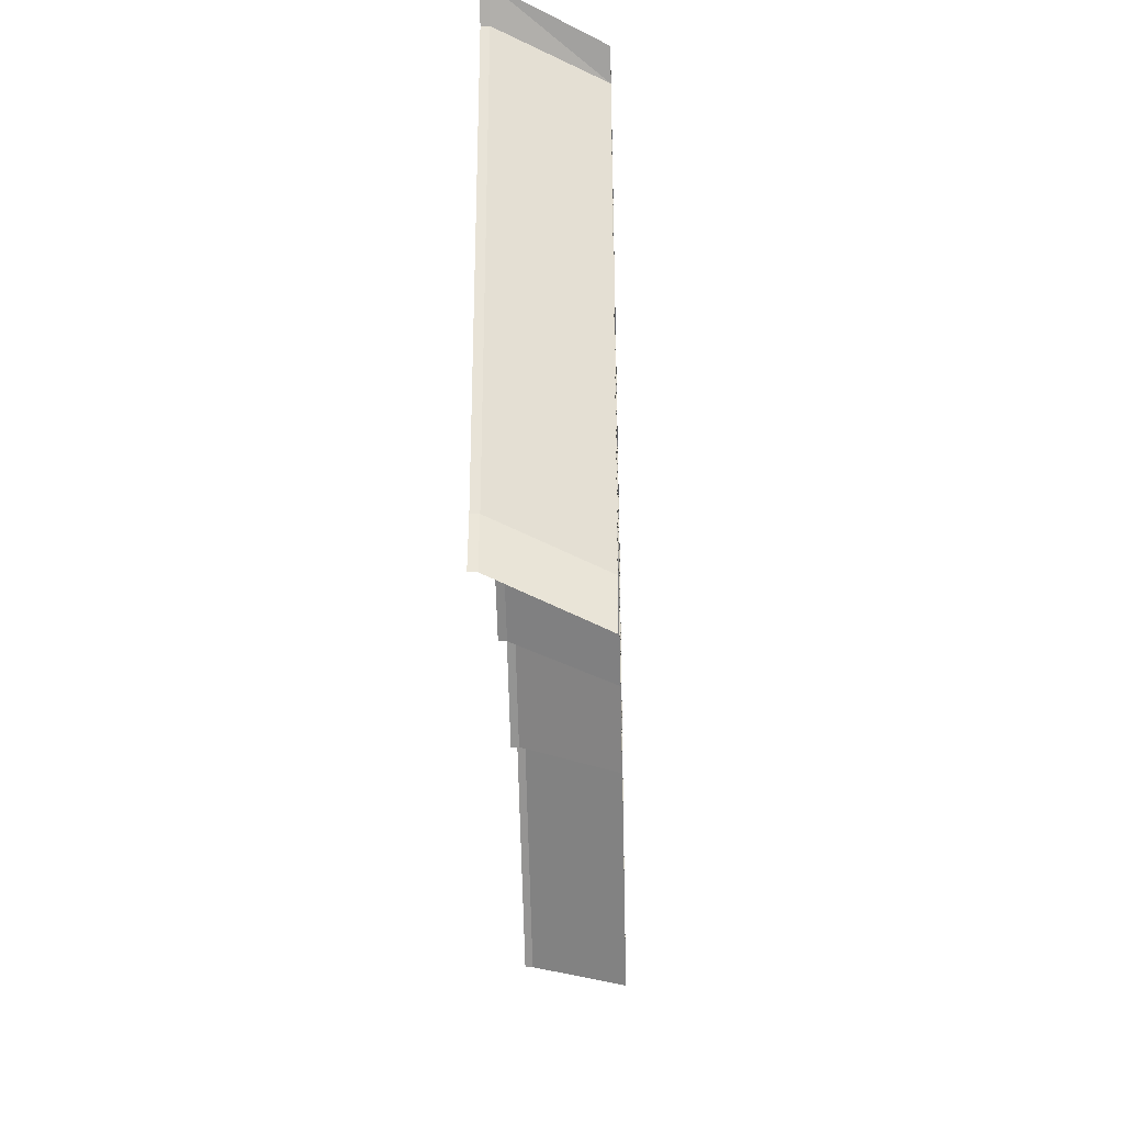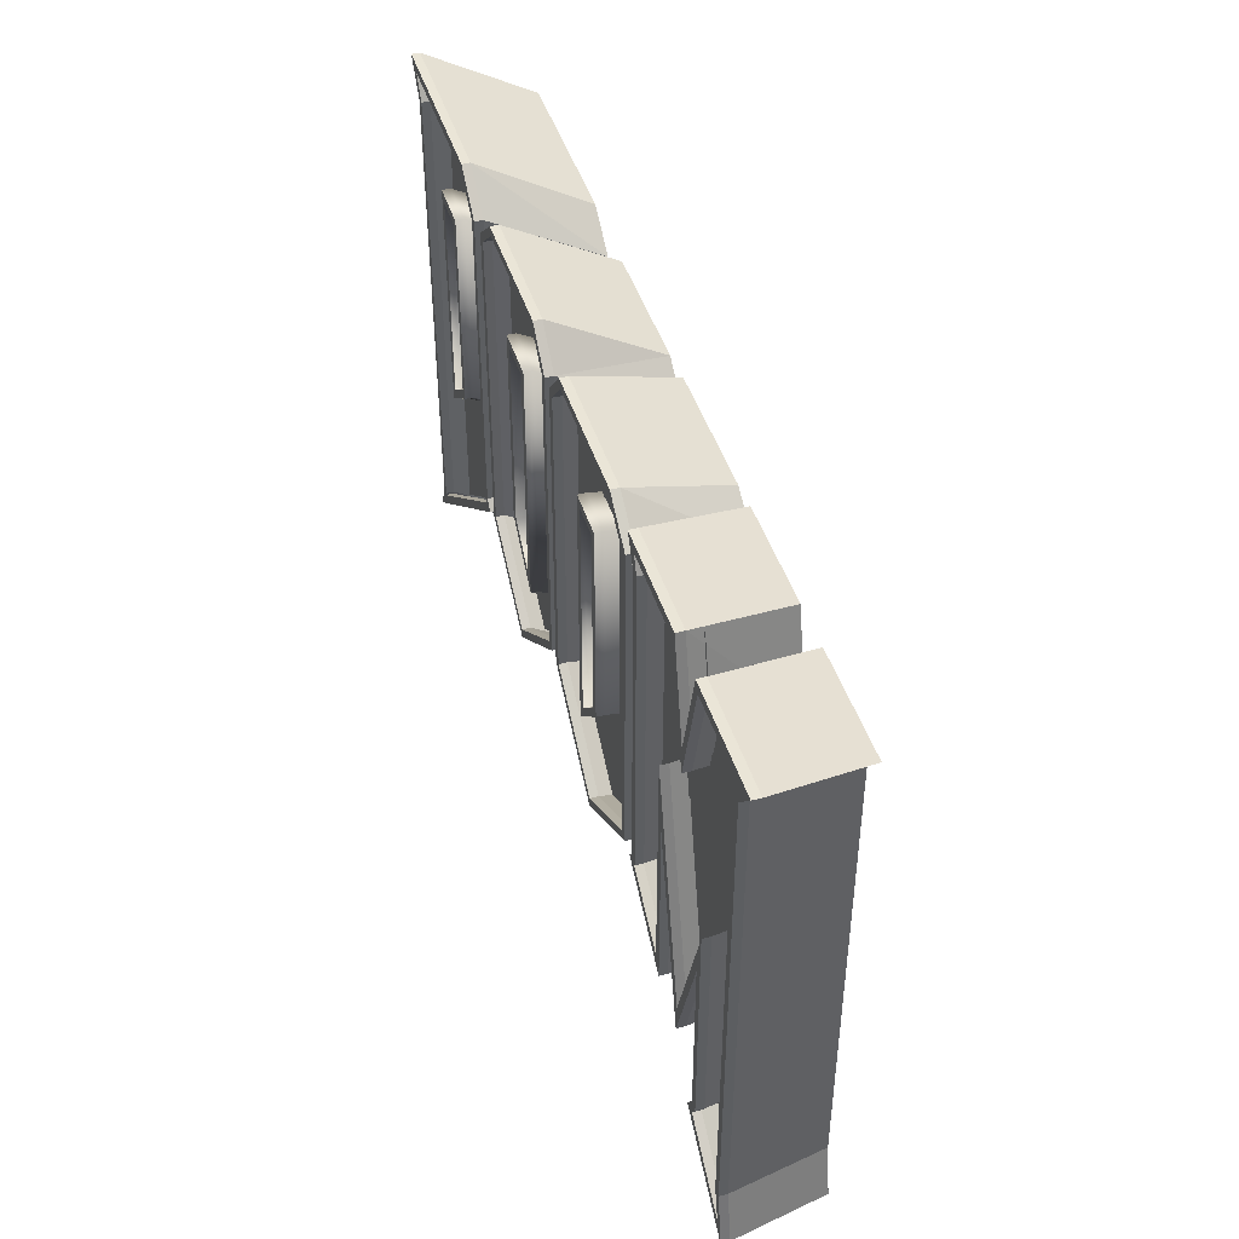
<metadata>
{"format":"obj","ext":"obj","renderer":"f3d","projection":"perspective","resolution":1024,"background":"white","views":[{"elev":-28.8,"azim":91.8,"up":"+Y"},{"elev":44.3,"azim":73.1,"up":"+Y"}]}
</metadata>
<code>
v  12.96 30.1 -0.8411
v  12.35 31.16 -0.8411
v  18.13 31.16 -0.8411
v  21.12 31.16 -0.8411
v  27.11 31.16 -0.8411
v  26.05 30.28 -0.8411
v  19.56 25.49 -0.8411
v  26.05 3.163 -0.8411
v  26.18 0.9179 -0.8411
v  21.97 4.203 -0.8411
v  22.49 5.045 -0.8411
v  22.49 16.21 -0.8411
v  19.75 8.206 -0.8411
v  16.83 20.17 -0.8411
v  12.96 11.72 -0.8411
v  16.83 8.535 -0.8411
v  12.74 11.5 -0.8411
v  15.12 13.58 3.543
v  14.9 13.36 3.543
v  18.99 10.4 3.543
v  18.99 22.03 3.543
v  21.92 10.07 3.543
v  24.65 18.07 3.543
v  24.14 6.067 3.543
v  28.35 2.782 3.543
v  27.82 5.027 3.543
v  24.65 6.909 3.543
v  27.82 32.15 3.543
v  29.27 33.02 3.543
v  23.28 33.02 3.543
v  21.72 27.35 3.543
v  20.29 33.02 3.543
v  14.52 33.02 3.543
v  15.12 31.96 3.543
v  7.653 15.26 -0.8411
v  7.653 26.68 -0.8411
v  12.34 29.67 -0.8411
v  12.34 11.49 -0.8411
v  5.378 12.96 -0.8411
v  6.602 7.678 -0.8411
v  0.9884 12.16 -0.8411
v  5.378 26.68 -0.8411
v  0.9884 29.54 -0.8411
v  2.576 31.05 -0.8411
v  10.23 31.05 -0.8411
v  8.845 28.74 3.673
v  13.53 31.72 3.673
v  11.42 33.1 3.673
v  3.768 33.1 3.673
v  6.57 28.74 3.673
v  2.18 31.6 3.673
v  2.18 14.22 3.673
v  8.845 17.32 3.673
v  13.53 13.55 3.673
v  6.57 15.01 3.673
v  7.794 9.732 3.673
v  -4.328 26.52 -0.8411
v  -8.908 29.5 -0.8411
v  -7.046 30.86 -0.8411
v  0.467 30.86 -0.8411
v  -1.752 26.52 -0.8411
v  2.19 29.37 -0.8411
v  2.19 11.99 -0.8411
v  -4.328 15.09 -0.8411
v  -8.872 11.32 -0.8411
v  -1.752 12.79 -0.8411
v  -3.705 7.313 -0.8411
v  -5.586 17.32 3.673
v  -5.586 28.74 3.673
v  -10.16 31.72 3.673
v  -10.13 13.55 3.673
v  -3.009 15.01 3.673
v  -4.963 9.536 3.673
v  0.933 14.22 3.673
v  -3.009 28.74 3.673
v  0.933 31.6 3.673
v  -0.7902 33.08 3.673
v  -8.303 33.08 3.673
v  -14.05 15.29 -0.8411
v  -14.05 26.57 -0.8411
v  -9.752 29.57 -0.8411
v  -9.825 11.38 -0.8411
v  -16.48 13.47 -0.8411
v  -9.463 10.97 -0.8411
v  -20.75 2.036 -0.8411
v  -20.78 2.686 -0.8411
v  -16.48 26.57 -0.8411
v  -20.68 29.72 -0.8411
v  -21.45 31.12 -0.8411
v  -11.77 31.12 -0.8411
v  -16.16 28.52 3.543
v  -11.87 31.51 3.543
v  -13.89 33.07 3.543
v  -23.57 33.07 3.543
v  -22.54 31.66 3.543
v  -22.64 4.63 3.543
v  -22.86 3.979 3.543
v  -11.58 12.91 3.543
v  -16.16 17.23 3.543
v  -11.94 13.33 3.543
v  -18.59 15.41 3.543
v  -18.59 28.52 3.543
o DOOM001
g DOOM001
f 1 2 3
f 4 5 6
f 7 4 6
f 8 9 10
f 8 10 11
f 6 8 11
f 6 11 12
f 12 13 14
f 6 12 14
f 7 6 14
f 3 7 14
f 1 3 14
f 15 1 14
f 15 14 16
f 15 16 17
f 18 19 20
f 18 20 21
f 21 22 23
f 24 25 26
f 27 24 26
f 27 26 28
f 23 27 28
f 21 23 28
f 28 29 30
f 28 30 31
f 21 28 31
f 21 31 32
f 32 33 34
f 21 32 34
f 18 21 34
f 35 36 37
f 35 37 38
f 39 35 38
f 39 38 40
f 39 40 41
f 42 39 41
f 42 41 43
f 42 43 44
f 45 37 36
f 44 45 36
f 42 44 36
f 46 47 48
f 46 48 49
f 50 46 49
f 50 49 51
f 50 51 52
f 47 46 53
f 54 47 53
f 54 53 55
f 56 54 55
f 52 56 55
f 50 52 55
f 57 58 59
f 57 59 60
f 61 57 60
f 61 60 62
f 61 62 63
f 58 57 64
f 65 58 64
f 65 64 66
f 67 65 66
f 63 67 66
f 61 63 66
f 68 69 70
f 68 70 71
f 72 68 71
f 72 71 73
f 72 73 74
f 75 72 74
f 75 74 76
f 75 76 77
f 78 70 69
f 77 78 69
f 75 77 69
f 79 80 81
f 79 81 82
f 83 79 82
f 83 82 84
f 84 85 86
f 83 84 86
f 87 83 86
f 87 86 88
f 80 87 88
f 80 88 89
f 80 89 90
f 80 90 81
f 91 92 93
f 91 93 94
f 91 94 95
f 96 97 98
f 92 91 99
f 100 92 99
f 100 99 101
f 98 100 101
f 96 98 101
f 96 101 102
f 95 96 102
f 91 95 102
v  -24.37 33.58 4.899
v  -23.03 31.55 4.899
v  -22.56 31.75 4.899
v  -23.32 33.05 4.899
v  -22.56 31.75 4.434
v  -23.32 33.05 4.434
v  -20.45 29.8 -1.322
v  -21.21 30.84 -1.322
v  -20.91 29.6 -1.322
v  -22.25 31.37 -1.322
v  -23.03 31.55 4.434
v  -24.37 33.58 4.434
v  -23.13 4.663 4.899
v  -22.67 4.57 4.899
v  -22.67 4.57 4.434
v  -20.55 2.626 -1.322
v  -21.01 2.719 -1.322
v  -23.13 4.663 4.434
v  -22.99 4.154 4.899
v  -23.9 2.8 4.899
v  -22.99 4.154 4.434
v  -20.87 2.211 -1.322
v  -21.78 0.8559 -1.322
v  -23.9 2.8 4.434
v  -11.22 12.86 4.899
v  -11.94 12.93 4.899
v  -11.94 12.93 4.434
v  -9.824 10.99 -1.322
v  -9.101 10.91 -1.322
v  -11.22 12.86 4.434
v  -11.71 13.42 4.899
v  -12.17 13.2 4.899
v  -12.17 13.2 4.434
v  -10.06 11.26 -1.322
v  -9.592 11.48 -1.322
v  -11.71 13.42 4.434
v  -11.63 31.63 4.899
v  -12.1 31.36 4.899
v  -12.1 31.36 4.434
v  -9.985 29.42 -1.322
v  -9.519 29.69 -1.322
v  -11.63 31.63 4.434
v  -13.81 33.58 4.899
v  -13.96 33.05 4.899
v  -13.96 33.05 4.434
v  -11.85 30.84 -1.322
v  -11.7 31.37 -1.322
v  -13.81 33.58 4.434
v  -8.23 33.1 4.899
v  -8.376 33.57 4.899
v  -10.4 31.83 4.899
v  -9.932 31.59 4.899
v  -8.376 33.57 4.434
v  -10.4 31.83 4.434
v  -7.119 31.08 -1.322
v  -9.14 29.61 -1.322
v  -6.973 30.61 -1.322
v  -8.675 29.37 -1.322
v  -8.23 33.1 4.434
v  -9.932 31.59 4.434
v  -10.36 13.42 4.899
v  -9.897 13.65 4.899
v  -10.36 13.42 4.434
v  -9.104 11.2 -1.322
v  -8.639 11.43 -1.322
v  -9.897 13.65 4.434
v  -4.963 9.231 4.899
v  -4.963 9.815 4.899
v  -4.963 9.231 4.434
v  -3.705 7.007 -1.322
v  -3.705 7.591 -1.322
v  -4.963 9.815 4.434
v  1.165 14.09 4.899
v  0.7005 14.32 4.899
v  1.165 14.09 4.434
v  2.423 11.86 -1.322
v  1.958 12.09 -1.322
v  0.7005 14.32 4.434
v  1.165 31.68 4.899
v  0.7005 31.48 4.899
v  1.165 31.68 4.434
v  2.423 29.46 -1.322
v  1.958 29.26 -1.322
v  0.7005 31.48 4.434
v  -0.6961 33.57 4.899
v  -0.8843 33.1 4.899
v  -0.6961 33.57 4.434
v  0.5611 31.08 -1.322
v  0.3729 30.61 -1.322
v  -0.8843 33.1 4.434
v  11.35 33.12 4.899
v  13.3 31.59 4.899
v  13.76 31.83 4.899
v  11.5 33.59 4.899
v  13.76 31.83 4.434
v  11.5 33.59 4.434
v  12.57 29.78 -1.322
v  10.3 31.27 -1.322
v  12.11 29.53 -1.322
v  10.16 30.8 -1.322
v  13.3 31.59 4.434
v  11.35 33.12 4.434
v  13.3 13.65 4.899
v  13.76 13.42 4.899
v  13.76 13.42 4.434
v  12.57 11.36 -1.322
v  12.11 11.59 -1.322
v  13.3 13.65 4.434
v  7.794 10.01 4.899
v  7.794 9.427 4.899
v  7.794 9.427 4.434
v  6.602 7.372 -1.322
v  6.602 7.956 -1.322
v  7.794 10.01 4.434
v  2.413 14.32 4.899
v  1.948 14.09 4.899
v  1.948 14.09 4.434
v  0.7559 12.03 -1.322
v  1.221 12.26 -1.322
v  2.413 14.32 4.434
v  2.413 31.48 4.899
v  1.948 31.68 4.899
v  1.948 31.68 4.434
v  0.7559 29.63 -1.322
v  1.221 29.43 -1.322
v  2.413 31.48 4.434
v  3.862 33.12 4.899
v  3.674 33.59 4.899
v  3.674 33.59 4.434
v  2.482 31.27 -1.322
v  2.671 30.8 -1.322
v  3.862 33.12 4.434
v  15.36 32.03 4.899
v  14.95 33.01 4.899
v  14.08 33.54 4.899
v  14.89 31.87 4.899
v  14.08 33.54 4.434
v  14.89 31.87 4.434
v  11.92 31.41 -1.322
v  12.73 30.01 -1.322
v  12.78 30.88 -1.322
v  13.19 30.17 -1.322
v  14.95 33.01 4.434
v  15.36 32.03 4.434
v  20.13 33.01 4.899
v  20.45 33.54 4.899
v  20.45 33.54 4.434
v  18.29 31.41 -1.322
v  17.97 30.88 -1.322
v  20.13 33.01 4.434
v  21.73 26.59 4.899
v  21.72 28.08 4.899
v  21.72 28.08 4.434
v  19.55 26.22 -1.322
v  19.57 24.72 -1.322
v  21.73 26.59 4.434
v  23.45 33.01 4.899
v  23.12 33.54 4.899
v  23.12 33.54 4.434
v  20.96 31.41 -1.322
v  21.28 30.88 -1.322
v  23.45 33.01 4.434
v  28.32 33.01 4.899
v  29.73 33.54 4.899
v  29.73 33.54 4.434
v  27.57 31.41 -1.322
v  26.16 30.88 -1.322
v  28.32 33.01 4.434
v  27.98 32.22 4.899
v  28.44 32.05 4.899
v  28.44 32.05 4.434
v  26.28 30.18 -1.322
v  25.82 30.36 -1.322
v  27.98 32.22 4.434
v  27.98 5.002 4.899
v  28.44 5.026 4.899
v  28.44 5.026 4.434
v  26.28 3.162 -1.322
v  25.82 3.138 -1.322
v  27.98 5.002 4.434
v  28.46 3.005 4.899
v  29.01 1.916 4.899
v  29.01 1.916 4.434
v  26.85 0.0521 -1.322
v  26.3 1.141 -1.322
v  28.46 3.005 4.434
v  24.46 6.12 4.899
v  23.81 5.987 4.899
v  23.81 5.987 4.434
v  21.65 4.123 -1.322
v  22.3 4.255 -1.322
v  24.46 6.12 4.434
v  24.88 6.812 4.899
v  24.42 6.978 4.899
v  24.42 6.978 4.434
v  22.26 5.114 -1.322
v  22.72 4.948 -1.322
v  24.88 6.812 4.434
v  24.88 19.47 4.899
v  24.42 16.65 4.899
v  24.42 16.65 4.434
v  22.26 14.78 -1.322
v  22.72 17.6 -1.322
v  24.88 19.47 4.434
v  21.95 10.89 4.899
v  21.88 9.219 4.899
v  21.88 9.219 4.434
v  19.72 7.355 -1.322
v  19.79 9.029 -1.322
v  21.95 10.89 4.434
v  18.76 23.96 4.899
v  19.22 20.08 4.899
v  19.22 20.08 4.434
v  17.06 18.22 -1.322
v  16.59 22.09 -1.322
v  18.76 23.96 4.434
v  18.76 10.9 4.899
v  19.22 9.872 4.899
v  19.22 9.872 4.434
v  17.06 8.008 -1.322
v  16.59 9.035 -1.322
v  18.76 10.9 4.434
v  15.28 13.37 4.899
v  14.52 13.33 4.899
v  14.52 13.33 4.434
v  12.36 11.47 -1.322
v  13.11 11.5 -1.322
v  15.28 13.37 4.434
v  15.36 13.45 4.899
v  14.89 13.69 4.899
v  14.89 13.69 4.434
v  12.73 11.83 -1.322
v  13.19 11.58 -1.322
v  15.36 13.45 4.434
o Bordes
g Bordes
f 103 104 105
f 105 106 103
f 106 105 107
f 107 108 106
f 108 107 109
f 109 110 108
f 110 109 111
f 111 112 110
f 112 111 113
f 113 114 112
f 114 113 104
f 104 103 114
f 104 115 116
f 116 105 104
f 105 116 117
f 117 107 105
f 107 117 118
f 118 109 107
f 109 118 119
f 119 111 109
f 111 119 120
f 120 113 111
f 113 120 115
f 115 104 113
f 121 116 115
f 115 122 121
f 116 121 123
f 123 117 116
f 117 123 124
f 124 118 117
f 119 118 124
f 124 125 119
f 119 125 126
f 126 120 119
f 120 126 122
f 122 115 120
f 122 127 128
f 128 121 122
f 121 128 129
f 129 123 121
f 123 129 130
f 130 124 123
f 124 130 131
f 131 125 124
f 125 131 132
f 132 126 125
f 126 132 127
f 127 122 126
f 127 133 134
f 134 128 127
f 128 134 135
f 135 129 128
f 129 135 136
f 136 130 129
f 130 136 137
f 137 131 130
f 131 137 138
f 138 132 131
f 132 138 133
f 133 127 132
f 133 139 140
f 140 134 133
f 134 140 141
f 141 135 134
f 135 141 142
f 142 136 135
f 136 142 143
f 143 137 136
f 137 143 144
f 144 138 137
f 138 144 139
f 139 133 138
f 139 145 146
f 146 140 139
f 140 146 147
f 147 141 140
f 141 147 148
f 148 142 141
f 142 148 149
f 149 143 142
f 143 149 149
f 143 149 150
f 150 144 143
f 144 150 145
f 145 139 144
f 145 103 106
f 106 146 145
f 146 106 108
f 108 147 146
f 147 108 110
f 110 148 147
f 148 110 112
f 112 149 148
f 149 112 149
f 149 112 114
f 114 150 149
f 150 114 103
f 103 145 150
f 151 152 153
f 153 154 151
f 152 155 156
f 156 153 152
f 155 157 158
f 158 156 155
f 157 159 160
f 160 158 157
f 159 161 162
f 162 160 159
f 161 151 154
f 154 162 161
f 154 153 163
f 163 164 154
f 153 156 165
f 165 163 153
f 156 158 166
f 166 165 156
f 158 160 167
f 167 166 158
f 160 162 168
f 168 167 160
f 162 154 164
f 164 168 162
f 164 163 169
f 169 170 164
f 163 165 171
f 171 169 163
f 165 166 172
f 172 171 165
f 166 167 173
f 173 172 166
f 167 168 174
f 174 173 167
f 168 164 170
f 170 174 168
f 170 169 175
f 175 176 170
f 169 171 177
f 177 175 169
f 171 172 178
f 178 177 171
f 172 173 179
f 179 178 172
f 173 174 180
f 180 179 173
f 174 170 176
f 176 180 174
f 176 175 181
f 181 182 176
f 175 177 183
f 183 181 175
f 177 178 184
f 184 183 177
f 178 179 185
f 185 184 178
f 179 180 186
f 186 185 179
f 180 176 182
f 182 186 180
f 182 181 187
f 187 188 182
f 181 183 189
f 189 187 181
f 183 184 190
f 190 189 183
f 184 185 191
f 191 190 184
f 185 186 192
f 192 191 185
f 186 182 188
f 188 192 186
f 188 187 152
f 152 151 188
f 187 189 155
f 155 152 187
f 189 190 157
f 157 155 189
f 190 191 159
f 159 157 190
f 191 192 161
f 161 159 191
f 192 188 151
f 151 161 192
f 193 194 195
f 195 196 193
f 196 195 197
f 197 198 196
f 198 197 199
f 199 200 198
f 200 199 201
f 201 202 200
f 202 201 203
f 203 204 202
f 204 203 194
f 194 193 204
f 194 205 206
f 206 195 194
f 195 206 207
f 207 197 195
f 197 207 208
f 208 199 197
f 199 208 209
f 209 201 199
f 201 209 210
f 210 203 201
f 203 210 205
f 205 194 203
f 205 211 212
f 212 206 205
f 206 212 213
f 213 207 206
f 207 213 214
f 214 208 207
f 208 214 214
f 208 214 215
f 215 209 208
f 209 215 216
f 216 210 209
f 210 216 211
f 211 205 210
f 211 217 218
f 218 212 211
f 212 218 219
f 219 213 212
f 213 219 220
f 220 214 213
f 214 220 214
f 214 220 221
f 221 215 214
f 215 221 222
f 222 216 215
f 216 222 217
f 217 211 216
f 217 223 224
f 224 218 217
f 218 224 225
f 225 219 218
f 219 225 226
f 226 220 219
f 220 226 227
f 227 221 220
f 221 227 228
f 228 222 221
f 222 228 223
f 223 217 222
f 223 229 230
f 230 224 223
f 224 230 231
f 231 225 224
f 225 231 232
f 232 226 225
f 226 232 233
f 233 227 226
f 227 233 234
f 234 228 227
f 228 234 229
f 229 223 228
f 229 193 196
f 196 230 229
f 230 196 198
f 198 231 230
f 231 198 200
f 200 232 231
f 232 200 202
f 202 233 232
f 233 202 204
f 204 234 233
f 234 204 193
f 193 229 234
f 235 236 237
f 237 238 235
f 238 237 239
f 239 240 238
f 240 239 241
f 241 242 240
f 242 241 243
f 243 244 242
f 244 243 245
f 245 246 244
f 246 245 236
f 236 235 246
f 236 247 248
f 248 237 236
f 237 248 249
f 249 239 237
f 239 249 250
f 250 241 239
f 241 250 250
f 241 250 251
f 251 243 241
f 243 251 252
f 252 245 243
f 245 252 247
f 247 236 245
f 247 253 254
f 254 248 247
f 248 254 255
f 255 249 248
f 249 255 256
f 256 250 249
f 250 256 250
f 250 256 257
f 257 251 250
f 251 257 258
f 258 252 251
f 252 258 253
f 253 247 252
f 253 259 260
f 260 254 253
f 254 260 261
f 261 255 254
f 255 261 262
f 262 256 255
f 256 262 263
f 263 257 256
f 257 263 264
f 264 258 257
f 258 264 259
f 259 253 258
f 259 265 266
f 266 260 259
f 260 266 267
f 267 261 260
f 261 267 268
f 268 262 261
f 262 268 269
f 269 263 262
f 263 269 270
f 270 264 263
f 264 270 265
f 265 259 264
f 265 271 272
f 272 266 265
f 266 272 273
f 273 267 266
f 267 273 274
f 274 268 267
f 268 274 275
f 275 269 268
f 269 275 276
f 276 270 269
f 270 276 271
f 271 265 270
f 271 277 278
f 278 272 271
f 272 278 279
f 279 273 272
f 273 279 280
f 280 274 273
f 274 280 280
f 274 280 281
f 281 275 274
f 275 281 282
f 282 276 275
f 276 282 277
f 277 271 276
f 277 283 284
f 284 278 277
f 278 284 285
f 285 279 278
f 279 285 286
f 286 280 279
f 280 286 280
f 280 286 287
f 287 281 280
f 281 287 287
f 281 287 288
f 288 282 281
f 282 288 283
f 283 277 282
f 283 289 290
f 290 284 283
f 284 290 291
f 291 285 284
f 285 291 292
f 292 286 285
f 286 292 292
f 286 292 293
f 293 287 286
f 287 293 287
f 287 293 294
f 294 288 287
f 288 294 289
f 289 283 288
f 289 295 296
f 296 290 289
f 290 296 297
f 297 291 290
f 291 297 298
f 298 292 291
f 292 298 292
f 292 298 299
f 299 293 292
f 293 299 300
f 300 294 293
f 294 300 295
f 295 289 294
f 295 301 302
f 302 296 295
f 296 302 303
f 303 297 296
f 297 303 304
f 304 298 297
f 298 304 305
f 305 299 298
f 299 305 306
f 306 300 299
f 300 306 301
f 301 295 300
f 301 307 308
f 308 302 301
f 302 308 309
f 309 303 302
f 303 309 310
f 310 304 303
f 304 310 311
f 311 305 304
f 305 311 312
f 312 306 305
f 306 312 307
f 307 301 306
f 307 313 314
f 314 308 307
f 308 314 315
f 315 309 308
f 309 315 316
f 316 310 309
f 310 316 317
f 317 311 310
f 311 317 318
f 318 312 311
f 312 318 313
f 313 307 312
f 313 319 320
f 320 314 313
f 314 320 321
f 321 315 314
f 315 321 322
f 322 316 315
f 316 322 323
f 323 317 316
f 317 323 323
f 317 323 324
f 324 318 317
f 318 324 319
f 319 313 318
f 319 325 326
f 326 320 319
f 320 326 327
f 327 321 320
f 321 327 328
f 328 322 321
f 322 328 329
f 329 323 322
f 323 329 323
f 323 329 330
f 330 324 323
f 324 330 325
f 325 319 324
f 325 331 332
f 332 326 325
f 326 332 333
f 333 327 326
f 327 333 334
f 334 328 327
f 328 334 335
f 335 329 328
f 329 335 336
f 336 330 329
f 330 336 331
f 331 325 330
f 331 235 238
f 238 332 331
f 332 238 240
f 240 333 332
f 333 240 242
f 242 334 333
f 334 242 244
f 244 335 334
f 335 244 246
f 246 336 335
f 336 246 235
f 235 331 336
v  -18.82 28.77 4.899
v  -18.82 14.9 4.899
v  -18.36 15.89 4.899
v  -18.36 28.24 4.899
v  -18.36 15.89 4.434
v  -18.36 28.24 4.434
v  -16.24 13.94 -1.322
v  -16.24 26.29 -1.322
v  -16.71 12.96 -1.322
v  -16.71 26.83 -1.322
v  -18.82 14.9 4.434
v  -18.82 28.77 4.434
v  -15.93 17.08 4.899
v  -16.4 17.36 4.899
v  -16.4 17.36 4.434
v  -14.28 15.42 -1.322
v  -13.82 15.13 -1.322
v  -15.93 17.08 4.434
v  -15.93 28.77 4.899
v  -16.4 28.24 4.899
v  -16.4 28.24 4.434
v  -14.28 26.29 -1.322
v  -13.82 26.83 -1.322
v  -15.93 28.77 4.434
v  -2.776 28.96 4.899
v  -3.241 28.49 4.899
v  -3.241 15.52 4.899
v  -2.776 14.48 4.899
v  -3.241 28.49 4.434
v  -3.241 15.52 4.434
v  -1.984 26.27 -1.322
v  -1.984 13.3 -1.322
v  -1.519 26.73 -1.322
v  -1.519 12.26 -1.322
v  -2.776 28.96 4.434
v  -2.776 14.48 4.434
v  -5.353 17.41 4.899
v  -5.818 17.2 4.899
v  -5.353 17.41 4.434
v  -4.096 15.18 -1.322
v  -4.561 14.98 -1.322
v  -5.818 17.2 4.434
v  -5.353 28.49 4.899
v  -5.818 28.96 4.899
v  -5.353 28.49 4.434
v  -4.096 26.27 -1.322
v  -4.561 26.73 -1.322
v  -5.818 28.96 4.434
v  6.338 28.96 4.899
v  6.338 14.48 4.899
v  6.803 15.52 4.899
v  6.803 28.49 4.899
v  6.803 15.52 4.434
v  6.803 28.49 4.434
v  5.611 13.46 -1.322
v  5.611 26.44 -1.322
v  5.146 12.42 -1.322
v  5.146 26.9 -1.322
v  6.338 14.48 4.434
v  6.338 28.96 4.434
v  9.077 17.2 4.899
v  8.612 17.41 4.899
v  8.612 17.41 4.434
v  7.421 15.35 -1.322
v  7.886 15.14 -1.322
v  9.077 17.2 4.434
v  9.077 28.96 4.899
v  8.612 28.49 4.899
v  8.612 28.49 4.434
v  7.421 26.44 -1.322
v  7.886 26.9 -1.322
v  9.077 28.96 4.434
o Bordes_Internos
g Bordes_Internos
f 337 338 339
f 339 340 337
f 340 339 341
f 341 342 340
f 342 341 343
f 343 344 342
f 344 343 345
f 345 346 344
f 346 345 347
f 347 348 346
f 348 347 338
f 338 337 348
f 338 349 350
f 350 339 338
f 339 350 351
f 351 341 339
f 341 351 352
f 352 343 341
f 343 352 353
f 353 345 343
f 345 353 354
f 354 347 345
f 347 354 349
f 349 338 347
f 349 355 356
f 356 350 349
f 350 356 357
f 357 351 350
f 351 357 358
f 358 352 351
f 352 358 359
f 359 353 352
f 353 359 360
f 360 354 353
f 354 360 355
f 355 349 354
f 355 337 340
f 340 356 355
f 356 340 342
f 342 357 356
f 357 342 344
f 344 358 357
f 358 344 346
f 346 359 358
f 359 346 348
f 348 360 359
f 360 348 337
f 337 355 360
f 361 362 363
f 363 364 361
f 362 365 366
f 366 363 362
f 365 367 368
f 368 366 365
f 367 368 368
f 367 369 370
f 370 368 367
f 369 371 372
f 372 370 369
f 371 361 364
f 364 372 371
f 364 363 373
f 373 374 364
f 363 366 375
f 375 373 363
f 366 368 376
f 376 375 366
f 368 368 376
f 376 376 368
f 368 370 377
f 377 376 368
f 370 372 378
f 378 377 370
f 372 364 374
f 374 378 372
f 374 373 379
f 379 380 374
f 373 375 381
f 381 379 373
f 375 376 382
f 382 381 375
f 376 376 382
f 376 377 383
f 383 382 376
f 377 378 384
f 384 383 377
f 378 374 380
f 380 384 378
f 380 379 362
f 362 361 380
f 379 381 365
f 365 362 379
f 381 382 367
f 367 365 381
f 382 383 369
f 369 367 382
f 383 384 371
f 371 369 383
f 384 380 361
f 361 371 384
f 385 386 387
f 387 388 385
f 388 387 389
f 389 390 388
f 390 389 391
f 391 392 390
f 391 391 392
f 392 391 393
f 393 394 392
f 394 393 395
f 395 396 394
f 396 395 386
f 386 385 396
f 386 397 398
f 398 387 386
f 387 398 399
f 399 389 387
f 389 399 400
f 400 391 389
f 391 400 391
f 391 400 401
f 401 393 391
f 393 401 402
f 402 395 393
f 395 402 397
f 397 386 395
f 397 403 404
f 404 398 397
f 398 404 405
f 405 399 398
f 399 405 406
f 406 400 399
f 400 406 407
f 407 401 400
f 401 407 408
f 408 402 401
f 402 408 403
f 403 397 402
f 403 385 388
f 388 404 403
f 404 388 390
f 390 405 404
f 405 390 392
f 392 406 405
f 406 392 394
f 394 407 406
f 407 394 396
f 396 408 407
f 408 396 385
f 385 403 408

</code>
